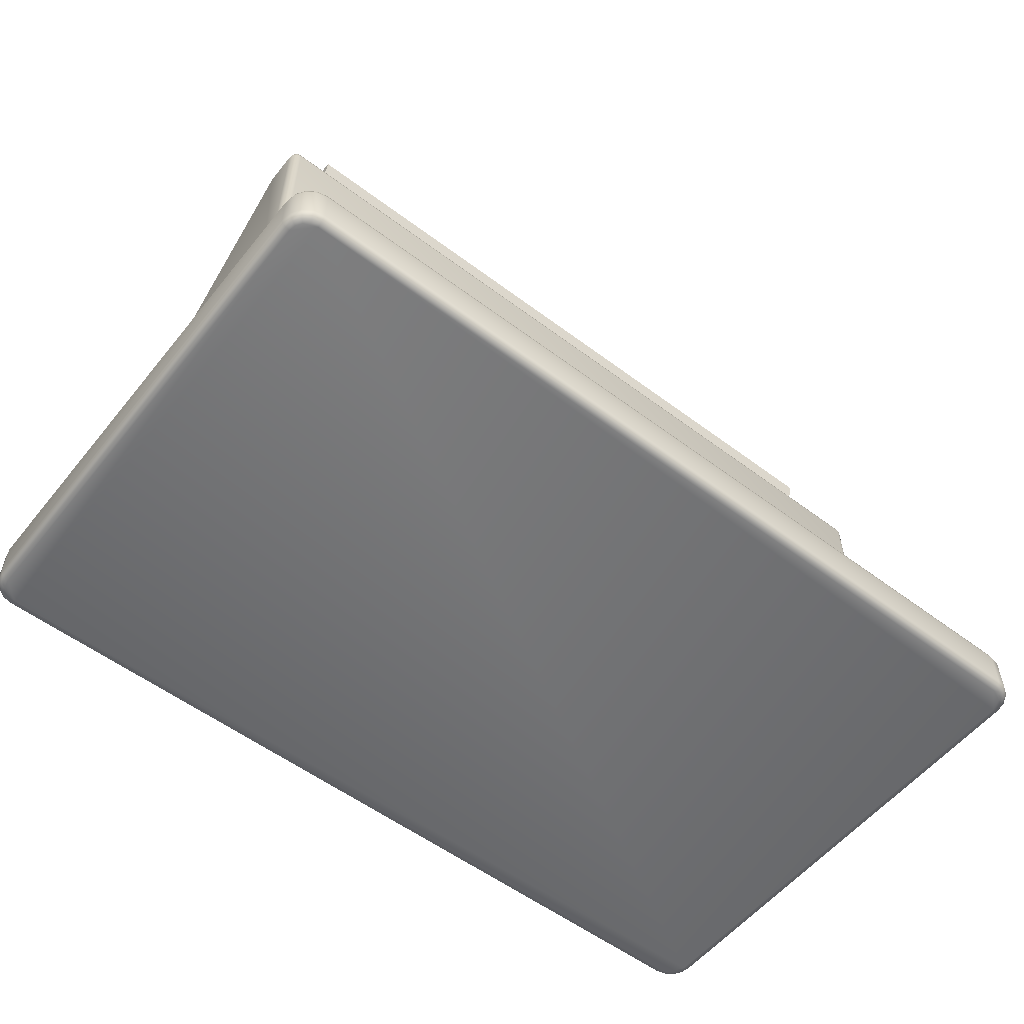
<metadata>
{"format":"obj","ext":"obj","renderer":"f3d","projection":"perspective","resolution":1024,"background":"white","views":[{"elev":-55.7,"azim":141.7,"up":"+Y"}]}
</metadata>
<code>
g vizit
v -0.03885 -0.004 -0.02567
v -0.03885 -0.004 -0.01934
v -0.03885 0.04596 -0.03705
v -0.03885 0.04622 -0.03819
v -0.03885 0.04628 -0.0361
v -0.03885 0.04647 -0.03933
v -0.03885 0.04653 -0.03724
v -0.03885 0.04672 -0.04047
v -0.03885 0.04679 -0.03838
v -0.03885 0.04698 -0.0416
v -0.03885 0.04704 -0.03952
v -0.03885 0.04723 -0.04274
v -0.03885 0.04729 -0.04066
v -0.03885 0.04755 -0.04179
v 0.03915 -0.004 -0.02567
v 0.03915 -0.004 -0.01934
v 0.03915 0.04596 -0.03705
v 0.03915 0.04622 -0.03819
v 0.03915 0.04628 -0.0361
v 0.03915 0.04647 -0.03933
v 0.03915 0.04653 -0.03724
v 0.03915 0.04672 -0.04047
v 0.03915 0.04679 -0.03838
v 0.03915 0.04698 -0.0416
v 0.03915 0.04704 -0.03952
v 0.03915 0.04723 -0.04274
v 0.03915 0.04729 -0.04066
v 0.03915 0.04755 -0.04179
f 10 14 12
f 2 5 1
f 1 5 3
f 4 9 6
f 12 1 10
f 10 1 8
f 10 8 13
f 11 8 6
f 6 8 1
f 6 1 4
f 4 1 3
f 4 3 7
f 24 27 22
f 25 20 22
f 22 20 15
f 22 15 24
f 24 15 26
f 24 26 28
f 18 21 17
f 19 16 17
f 17 16 15
f 17 15 18
f 18 15 20
f 18 20 23
f 28 26 14
f 14 26 12
f 5 2 19
f 19 2 16
f 12 26 1
f 1 26 15
f 3 5 17
f 17 5 19
f 27 24 13
f 13 24 10
f 24 28 10
f 10 28 14
f 22 27 8
f 8 27 13
f 17 21 3
f 3 21 7
f 25 22 11
f 11 22 8
f 20 25 6
f 6 25 11
f 23 20 9
f 9 20 6
f 18 23 4
f 4 23 9
f 21 18 7
f 7 18 4
f 15 16 1
f 1 16 2
g korob
v -0.05 -0.005 -0.057
v -0.05 -0.005 -0.003
v -0.05 -0.001 -0.057
v -0.05 -0.001 -0.003
v -0.0499 -0.00538 -0.057
v -0.0499 -0.00538 -0.003
v -0.04987 -0.0055 -0.057
v -0.04987 -0.0055 -0.003
v -0.04987 -0.0005 -0.057
v -0.04987 -0.0005 -0.003
v -0.04977 -0.005 -0.05815
v -0.04977 -0.005 -0.00185
v -0.04977 -0.001 -0.05815
v -0.04977 -0.001 -0.00185
v -0.04968 -0.00568 -0.057
v -0.04968 -0.00568 -0.003
v -0.04965 -0.0055 -0.0581
v -0.04965 -0.0055 -0.0019
v -0.04965 -0.0005 -0.0581
v -0.04965 -0.0005 -0.0019
v -0.0495 -0.00587 -0.057
v -0.0495 -0.00587 -0.003
v -0.0495 -0.00013 -0.057
v -0.0495 -0.00013 -0.003
v -0.04938 -0.0059 -0.057
v -0.04938 -0.0059 -0.003
v -0.04931 -0.00587 -0.05796
v -0.04931 -0.00587 -0.00204
v -0.04931 -0.00013 -0.05796
v -0.04931 -0.00013 -0.00204
v -0.04912 -0.005 -0.05912
v -0.04912 -0.005 -0.00088
v -0.04912 -0.001 -0.05912
v -0.04912 -0.001 -0.00088
v -0.04903 -0.0055 -0.05903
v -0.04903 -0.0055 -0.00097
v -0.04903 -0.0005 -0.05903
v -0.04903 -0.0005 -0.00097
v -0.049 -0.006 -0.057
v -0.049 -0.006 -0.003
v -0.049 0 -0.057
v -0.049 0 -0.003
v -0.04885 -0.006 -0.05776
v -0.04885 -0.006 -0.00224
v -0.04885 0 -0.05776
v -0.04885 0 -0.00224
v -0.04877 -0.00587 -0.05877
v -0.04877 -0.00587 -0.00123
v -0.04877 -0.00013 -0.05877
v -0.04877 -0.00013 -0.00123
v -0.04841 -0.006 -0.05841
v -0.04841 -0.006 -0.00159
v -0.04841 0 -0.05841
v -0.04841 0 -0.00159
v -0.04815 -0.005 -0.05977
v -0.04815 -0.005 -0.00023
v -0.04815 -0.001 -0.05977
v -0.04815 -0.001 -0.00023
v -0.0481 -0.0055 -0.05965
v -0.0481 -0.0055 -0.00035
v -0.0481 -0.0005 -0.05965
v -0.0481 -0.0005 -0.00035
v -0.04796 -0.00587 -0.05931
v -0.04796 -0.00587 -0.00069
v -0.04796 -0.00013 -0.05931
v -0.04796 -0.00013 -0.00069
v -0.04777 -0.006 -0.05885
v -0.04777 -0.006 -0.00115
v -0.04777 0 -0.05885
v -0.04777 0 -0.00115
v -0.047 -0.006 -0.059
v -0.047 -0.006 -0.001
v -0.047 -0.00587 -0.0595
v -0.047 -0.00587 -0.0005
v -0.047 -0.0055 -0.05987
v -0.047 -0.0055 -0.00013
v -0.047 -0.005 -0.06
v -0.047 -0.005 0
v -0.047 -0.001 -0.06
v -0.047 -0.001 0
v -0.047 -0.0005 -0.05987
v -0.047 -0.0005 -0.00013
v -0.047 -0.00013 -0.0595
v -0.047 -0.00013 -0.0005
v -0.047 0 -0.059
v -0.047 0 -0.001
v -0.045 0 -0.044
v -0.045 0 -0.016
v -0.045 0.017 -0.02044
v -0.045 0.017 -0.016
v -0.045 0.039 -0.044
v -0.045 0.039 -0.04044
v -0.04492 0 -0.04438
v -0.0449 0.039 -0.04438
v -0.04488 0.01746 -0.016
v -0.04487 0.01745 -0.02024
v -0.04487 0 -0.0155
v -0.04487 0.017 -0.0155
v -0.04487 0.0175 -0.016
v -0.04487 0.039 -0.0445
v -0.04487 0.0395 -0.044
v -0.04486 0.0175 -0.02022
v -0.04486 0.0395 -0.04022
v -0.04485 0.01753 -0.02021
v -0.04485 0.03953 -0.04021
v -0.04475 0.01743 -0.0155
v -0.04475 0.03943 -0.0445
v -0.04471 0 -0.04471
v -0.04468 0.039 -0.04468
v -0.04456 0.0178 -0.016
v -0.04456 0.0178 -0.02009
v -0.0445 0 -0.01513
v -0.0445 0.017 -0.01513
v -0.0445 0.01787 -0.016
v -0.0445 0.039 -0.04487
v -0.0445 0.03987 -0.044
v -0.04449 0.01786 -0.02006
v -0.04449 0.03986 -0.04006
v -0.04447 0.01788 -0.02005
v -0.04447 0.03988 -0.04005
v -0.04443 0.01725 -0.01513
v -0.04443 0.01775 -0.0155
v -0.04443 0.03925 -0.04487
v -0.04443 0.03975 -0.0445
v -0.04438 0 -0.04492
v -0.04438 0.039 -0.0449
v -0.04425 0.01743 -0.01513
v -0.04425 0.03943 -0.04487
v -0.04413 0.01797 -0.02001
v -0.04413 0.01797 -0.016
v -0.044 0 -0.045
v -0.044 0 -0.015
v -0.044 0.017 -0.015
v -0.044 0.0175 -0.01513
v -0.044 0.01787 -0.0155
v -0.044 0.018 -0.02
v -0.044 0.018 -0.019
v -0.044 0.018 -0.016
v -0.044 0.039 -0.045
v -0.044 0.0395 -0.04487
v -0.044 0.03987 -0.0445
v -0.044 0.04 -0.044
v -0.044 0.04 -0.04
v -0.04369 0.01789 -0.01932
v -0.04367 0.01793 -0.01994
v -0.04361 0.01792 -0.01993
v -0.04352 0.01783 -0.01949
v -0.04337 0.01777 -0.01963
v -0.04328 0.01769 -0.01972
v -0.041 0.01769 -0.01972
v -0.041 0.04 -0.04
v -0.04067 0.01765 -0.01976
v -0.04062 0.01763 -0.01977
v -0.04062 0.04 -0.04011
v -0.04061 0.04 -0.04011
v -0.04039 0.01752 -0.01985
v -0.04036 0.0175 -0.01986
v -0.04031 0.04 -0.04042
v -0.0403 0.01743 -0.01989
v -0.04021 0.04 -0.04052
v -0.04019 0.03963 -0.04022
v -0.04018 0.0397 -0.0403
v -0.04018 0.01731 -0.01995
v -0.04017 0.03983 -0.04045
v -0.04015 0.03938 -0.04008
v -0.04014 0.03933 -0.04006
v -0.04013 0.03992 -0.04062
v -0.04011 0.03995 -0.04069
v -0.04009 0.04 -0.04084
v -0.04008 0.03997 -0.04081
v -0.04008 0.0391 -0.04002
v -0.04008 0.01708 -0.02
v -0.04007 0.01706 -0.02
v -0.04005 0.017 -0.02
v -0.04005 0.039 -0.04
v -0.04003 0.04 -0.041
v -0.04 -0.004 -0.04
v -0.04 -0.004 -0.02
v -0.04 0.01651 -0.02
v -0.04 0.03851 -0.04
v 0.04 -0.004 -0.04
v 0.04 -0.004 -0.02
v 0.04 0.01651 -0.02
v 0.04 0.03851 -0.04
v 0.04003 0.04 -0.041
v 0.04005 0.017 -0.02
v 0.04005 0.039 -0.04
v 0.04008 0.03909 -0.04001
v 0.04008 0.01707 -0.01999
v 0.04008 0.03997 -0.04081
v 0.0401 0.04 -0.04086
v 0.04012 0.03994 -0.04067
v 0.04013 0.03992 -0.04062
v 0.04013 0.03929 -0.04004
v 0.04014 0.01725 -0.01997
v 0.04015 0.03938 -0.04008
v 0.04018 0.03953 -0.04015
v 0.04018 0.0397 -0.0403
v 0.04018 0.03977 -0.04037
v 0.04029 0.01745 -0.01989
v 0.0403 0.01746 -0.01989
v 0.04031 0.04 -0.04041
v 0.04036 0.04 -0.04032
v 0.04037 0.0175 -0.01986
v 0.04051 0.01759 -0.0198
v 0.04062 0.01763 -0.01978
v 0.04063 0.04 -0.04013
v 0.04076 0.04 -0.04004
v 0.04078 0.01767 -0.01974
v 0.041 0.01769 -0.01972
v 0.041 0.04 -0.04
v 0.04328 0.01769 -0.01972
v 0.04352 0.01782 -0.01948
v 0.04361 0.01792 -0.01993
v 0.04367 0.01793 -0.01994
v 0.04368 0.0179 -0.01932
v 0.04385 0.01799 -0.01915
v 0.044 0 -0.045
v 0.044 0 -0.015
v 0.044 0.017 -0.015
v 0.044 0.0175 -0.01513
v 0.044 0.01787 -0.0155
v 0.044 0.018 -0.02
v 0.044 0.018 -0.019
v 0.044 0.018 -0.016
v 0.044 0.039 -0.045
v 0.044 0.0395 -0.04487
v 0.044 0.03987 -0.0445
v 0.044 0.04 -0.044
v 0.044 0.04 -0.04
v 0.04413 0.01797 -0.016
v 0.04413 0.01797 -0.02001
v 0.04425 0.01743 -0.01513
v 0.04425 0.03943 -0.04487
v 0.04443 0.01725 -0.01513
v 0.04443 0.01775 -0.0155
v 0.04443 0.03925 -0.04487
v 0.04443 0.03975 -0.0445
v 0.04447 0.01788 -0.02005
v 0.04447 0.03988 -0.04005
v 0.04449 0.01786 -0.02006
v 0.04449 0.03986 -0.04006
v 0.0445 0 -0.04487
v 0.0445 0 -0.01513
v 0.0445 0.017 -0.01513
v 0.0445 0.01787 -0.016
v 0.0445 0.039 -0.04487
v 0.0445 0.03987 -0.044
v 0.04456 0.0178 -0.02009
v 0.04456 0.0178 -0.016
v 0.04475 0.01743 -0.0155
v 0.04475 0.03943 -0.0445
v 0.04485 0.01753 -0.02021
v 0.04485 0.03953 -0.04021
v 0.04486 0.0175 -0.02022
v 0.04486 0.0395 -0.04022
v 0.04487 0 -0.0445
v 0.04487 0 -0.0155
v 0.04487 0.017 -0.0155
v 0.04487 0.0175 -0.016
v 0.04487 0.039 -0.0445
v 0.04487 0.0395 -0.044
v 0.04487 0.01745 -0.02024
v 0.04488 0.01746 -0.016
v 0.045 0 -0.044
v 0.045 0 -0.016
v 0.045 0.017 -0.02044
v 0.045 0.017 -0.016
v 0.045 0.039 -0.044
v 0.045 0.039 -0.04044
v 0.047 -0.006 -0.059
v 0.047 -0.006 -0.001
v 0.047 -0.00587 -0.0595
v 0.047 -0.00587 -0.0005
v 0.047 -0.0055 -0.05987
v 0.047 -0.0055 -0.00013
v 0.047 -0.005 -0.06
v 0.047 -0.005 0
v 0.047 -0.001 -0.06
v 0.047 -0.001 0
v 0.047 -0.0005 -0.05987
v 0.047 -0.0005 -0.00013
v 0.047 -0.00013 -0.0595
v 0.047 -0.00013 -0.0005
v 0.047 0 -0.059
v 0.047 0 -0.001
v 0.04777 -0.006 -0.05885
v 0.04777 -0.006 -0.00115
v 0.04777 0 -0.05885
v 0.04777 0 -0.00115
v 0.04796 -0.00587 -0.05931
v 0.04796 -0.00587 -0.00069
v 0.04796 -0.00013 -0.05931
v 0.04796 -0.00013 -0.00069
v 0.0481 -0.0055 -0.05965
v 0.0481 -0.0055 -0.00035
v 0.0481 -0.0005 -0.05965
v 0.0481 -0.0005 -0.00035
v 0.04815 -0.005 -0.05977
v 0.04815 -0.005 -0.00023
v 0.04815 -0.001 -0.05977
v 0.04815 -0.001 -0.00023
v 0.04841 -0.006 -0.05841
v 0.04841 -0.006 -0.00159
v 0.04841 0 -0.05841
v 0.04841 0 -0.00159
v 0.04877 -0.00587 -0.05877
v 0.04877 -0.00587 -0.00123
v 0.04877 -0.00013 -0.05877
v 0.04877 -0.00013 -0.00123
v 0.04885 -0.006 -0.05776
v 0.04885 -0.006 -0.00224
v 0.04885 0 -0.05776
v 0.04885 0 -0.00224
v 0.049 -0.006 -0.057
v 0.049 -0.006 -0.003
v 0.049 0 -0.057
v 0.049 0 -0.003
v 0.04903 -0.0055 -0.05903
v 0.04903 -0.0055 -0.00097
v 0.04903 -0.0005 -0.05903
v 0.04903 -0.0005 -0.00097
v 0.04912 -0.005 -0.05912
v 0.04912 -0.005 -0.00088
v 0.04912 -0.001 -0.05912
v 0.04912 -0.001 -0.00088
v 0.04931 -0.00587 -0.05796
v 0.04931 -0.00587 -0.00204
v 0.04931 -0.00013 -0.05796
v 0.04931 -0.00013 -0.00204
v 0.0495 -0.00587 -0.057
v 0.0495 -0.00587 -0.003
v 0.0495 -0.00013 -0.057
v 0.0495 -0.00013 -0.003
v 0.04965 -0.0055 -0.0581
v 0.04965 -0.0055 -0.0019
v 0.04965 -0.0005 -0.0581
v 0.04965 -0.0005 -0.0019
v 0.04977 -0.005 -0.05815
v 0.04977 -0.005 -0.00185
v 0.04977 -0.001 -0.05815
v 0.04977 -0.001 -0.00185
v 0.04987 -0.0055 -0.057
v 0.04987 -0.0055 -0.003
v 0.04987 -0.0005 -0.057
v 0.04987 -0.0005 -0.003
v 0.05 -0.005 -0.057
v 0.05 -0.005 -0.003
v 0.05 -0.001 -0.057
v 0.05 -0.001 -0.003
f 271 285 345
f 314 247 114
f 114 247 160
f 160 140 70
f 318 334 342
f 285 293 345
f 345 293 294
f 345 294 346
f 98 114 82
f 82 114 160
f 82 160 74
f 74 160 70
f 314 318 247
f 247 318 342
f 247 342 272
f 272 342 346
f 272 346 286
f 286 346 294
f 140 125 70
f 70 125 116
f 70 116 69
f 69 116 115
f 69 115 121
f 317 313 333
f 333 313 246
f 246 313 159
f 159 313 113
f 159 113 97
f 271 345 246
f 246 345 341
f 246 341 333
f 121 136 69
f 69 136 153
f 69 153 73
f 73 153 159
f 73 159 81
f 81 159 97
f 29 31 41
f 29 41 39
f 39 41 61
f 39 61 59
f 59 61 85
f 59 85 83
f 83 85 107
f 83 107 105
f 105 107 305
f 305 107 307
f 305 307 329
f 305 329 327
f 327 329 353
f 327 353 351
f 351 353 369
f 351 369 367
f 367 369 377
f 367 377 375
f 375 377 376
f 376 377 378
f 376 378 370
f 376 370 368
f 368 370 354
f 368 354 352
f 352 354 330
f 352 330 328
f 328 330 308
f 328 308 306
f 306 308 106
f 106 308 108
f 106 108 86
f 106 86 84
f 84 86 62
f 84 62 60
f 60 62 42
f 60 42 40
f 40 42 32
f 40 32 30
f 31 29 32
f 32 29 30
f 299 315 331
f 332 316 340
f 340 316 300
f 80 72 96
f 96 72 68
f 96 68 100
f 100 68 300
f 67 71 79
f 331 339 299
f 299 339 343
f 299 343 300
f 300 343 344
f 300 344 340
f 300 68 299
f 299 68 67
f 299 67 99
f 99 67 79
f 99 79 95
f 186 188 197
f 186 197 170
f 170 197 204
f 170 204 257
f 257 204 213
f 257 213 219
f 183 186 182
f 182 186 170
f 182 170 179
f 179 170 171
f 219 230 257
f 257 230 231
f 257 231 235
f 235 236 257
f 257 236 239
f 257 239 258
f 246 159 254
f 254 159 167
f 120 119 117
f 117 119 115
f 117 115 118
f 118 115 116
f 248 161 247
f 247 161 160
f 296 294 295
f 295 294 293
f 295 293 298
f 298 293 297
f 210 209 206
f 206 209 205
f 210 206 211
f 211 206 207
f 211 207 214
f 214 207 202
f 212 209 211
f 211 209 210
f 215 203 208
f 205 209 208
f 208 209 212
f 208 212 215
f 207 206 208
f 208 206 205
f 165 166 252
f 252 166 253
f 238 240 239
f 239 240 242
f 239 242 258
f 258 242 243
f 258 243 251
f 177 178 174
f 174 178 179
f 174 179 173
f 173 179 171
f 173 171 164
f 218 219 213
f 216 215 214
f 214 215 212
f 214 212 211
f 219 218 230
f 230 218 220
f 230 220 221
f 221 227 230
f 230 227 226
f 230 226 225
f 214 217 216
f 216 217 223
f 216 223 222
f 231 230 228
f 228 230 225
f 228 225 223
f 223 225 224
f 223 224 222
f 231 228 235
f 235 228 229
f 235 229 232
f 238 239 237
f 237 239 236
f 237 236 234
f 234 236 235
f 234 235 233
f 233 235 232
f 200 201 208
f 208 201 202
f 208 202 207
f 208 203 200
f 200 203 199
f 200 199 191
f 193 189 186
f 191 199 187
f 187 199 194
f 187 194 193
f 193 186 187
f 187 186 183
f 187 183 185
f 182 179 178
f 178 180 182
f 182 180 181
f 182 181 183
f 183 181 184
f 183 184 185
f 258 251 268
f 268 251 260
f 268 260 270
f 260 267 270
f 270 267 269
f 270 269 282
f 282 269 277
f 282 277 284
f 284 277 281
f 295 298 291
f 291 298 284
f 291 284 283
f 283 284 281
f 297 290 298
f 298 290 284
f 284 290 282
f 282 290 276
f 282 276 270
f 270 276 268
f 268 276 257
f 268 257 258
f 252 260 245
f 245 260 251
f 245 251 244
f 244 251 243
f 244 243 241
f 241 243 242
f 241 242 240
f 278 267 274
f 274 267 260
f 274 260 259
f 259 260 252
f 259 252 253
f 283 281 292
f 292 281 288
f 288 281 277
f 288 277 278
f 278 277 269
f 278 269 267
f 283 292 291
f 291 292 296
f 291 296 295
f 170 257 256
f 170 256 169
f 169 256 255
f 169 255 168
f 168 255 254
f 168 254 167
f 253 166 163
f 253 163 250
f 250 163 162
f 250 162 249
f 249 162 161
f 249 161 248
f 171 170 148
f 148 170 144
f 148 144 146
f 146 144 133
f 133 144 129
f 133 129 131
f 131 129 119
f 131 119 120
f 118 123 117
f 117 123 124
f 147 138 142
f 147 142 157
f 147 145 138
f 138 145 139
f 138 139 127
f 127 139 132
f 127 132 123
f 123 132 130
f 123 130 124
f 158 166 165
f 142 158 157
f 157 158 165
f 157 165 164
f 164 165 173
f 165 172 173
f 173 172 175
f 173 175 174
f 174 175 176
f 174 176 177
f 157 164 171
f 157 171 147
f 147 171 148
f 147 148 145
f 145 148 146
f 145 146 139
f 139 146 132
f 132 146 133
f 132 133 130
f 130 133 131
f 130 131 124
f 124 131 120
f 124 120 117
f 241 240 238
f 185 237 234
f 237 185 238
f 238 185 184
f 238 184 241
f 241 184 181
f 241 181 180
f 177 176 178
f 178 176 175
f 191 232 200
f 200 232 201
f 201 232 202
f 202 232 229
f 202 229 228
f 228 223 202
f 202 223 217
f 202 217 214
f 234 233 185
f 185 233 232
f 185 232 187
f 187 232 191
f 245 175 252
f 252 175 172
f 252 172 165
f 180 178 241
f 241 178 175
f 241 175 244
f 244 175 245
f 199 203 215
f 199 215 194
f 194 215 216
f 194 216 193
f 218 213 204
f 218 204 220
f 220 204 198
f 220 198 221
f 216 222 193
f 193 222 224
f 193 224 189
f 189 224 225
f 189 225 190
f 190 225 226
f 190 226 192
f 192 226 227
f 192 227 195
f 195 227 221
f 195 221 196
f 196 221 198
f 297 293 285
f 297 285 289
f 289 285 271
f 289 271 275
f 275 271 246
f 275 246 254
f 265 275 254
f 265 254 262
f 297 289 290
f 290 289 280
f 290 280 276
f 276 280 266
f 276 266 257
f 257 266 256
f 289 275 280
f 280 275 265
f 280 265 266
f 266 265 262
f 266 262 256
f 256 262 255
f 255 262 254
f 248 247 272
f 248 272 273
f 273 272 286
f 273 286 287
f 287 286 294
f 287 294 296
f 292 288 279
f 263 273 287
f 273 263 248
f 264 250 249
f 253 250 259
f 259 250 264
f 259 264 274
f 274 264 278
f 288 278 279
f 279 278 264
f 279 264 261
f 261 264 249
f 261 249 248
f 296 292 287
f 287 292 279
f 287 279 263
f 263 279 261
f 263 261 248
f 115 119 122
f 167 159 153
f 128 137 136
f 136 137 143
f 136 143 153
f 153 143 154
f 153 154 167
f 128 136 122
f 122 136 121
f 122 121 115
f 144 170 169
f 129 144 152
f 119 129 122
f 122 129 135
f 151 137 135
f 135 137 128
f 135 128 122
f 167 154 151
f 151 154 143
f 151 143 137
f 129 152 135
f 135 152 156
f 135 156 151
f 151 156 167
f 144 169 152
f 152 169 168
f 152 168 156
f 156 168 167
f 118 116 125
f 118 125 126
f 126 125 140
f 126 140 141
f 141 140 160
f 141 160 161
f 155 162 163
f 162 155 161
f 150 134 149
f 161 149 141
f 141 149 134
f 141 134 126
f 126 134 123
f 126 123 118
f 158 142 150
f 150 142 138
f 150 138 134
f 134 138 127
f 134 127 123
f 166 158 163
f 163 158 150
f 163 150 155
f 155 150 149
f 155 149 161
f 306 304 328
f 328 304 324
f 328 324 352
f 352 324 348
f 352 348 368
f 368 348 364
f 368 364 376
f 376 364 372
f 304 302 324
f 324 302 320
f 324 320 348
f 348 320 336
f 348 336 364
f 364 336 356
f 364 356 372
f 372 356 360
f 302 300 320
f 320 300 316
f 320 316 336
f 336 316 332
f 336 332 356
f 356 332 340
f 356 340 360
f 360 340 344
f 375 376 372
f 375 372 371
f 371 372 360
f 371 360 359
f 359 360 344
f 359 344 343
f 306 106 104
f 306 104 304
f 304 104 102
f 304 102 302
f 302 102 100
f 302 100 300
f 375 371 367
f 367 371 363
f 367 363 351
f 351 363 347
f 351 347 327
f 327 347 323
f 327 323 305
f 305 323 303
f 371 359 363
f 363 359 355
f 363 355 347
f 347 355 335
f 347 335 323
f 323 335 319
f 323 319 303
f 303 319 301
f 359 343 355
f 355 343 339
f 355 339 335
f 335 339 331
f 335 331 319
f 319 331 315
f 319 315 301
f 301 315 299
f 54 68 72
f 44 50 56
f 34 36 46
f 30 34 40
f 40 34 46
f 40 46 60
f 60 46 64
f 60 64 84
f 84 64 88
f 84 88 106
f 106 88 104
f 36 44 46
f 46 44 56
f 46 56 64
f 64 56 76
f 64 76 88
f 88 76 92
f 88 92 104
f 104 92 102
f 50 54 56
f 56 54 72
f 56 72 76
f 76 72 80
f 76 80 92
f 92 80 96
f 92 96 102
f 102 96 100
f 105 305 303
f 105 303 103
f 103 303 301
f 103 301 101
f 101 301 299
f 101 299 99
f 67 68 54
f 34 30 33
f 33 30 29
f 34 33 36
f 36 33 35
f 36 35 44
f 44 35 43
f 44 43 50
f 50 43 49
f 50 49 54
f 54 49 53
f 54 53 67
f 53 49 55
f 43 35 45
f 33 29 39
f 105 103 83
f 83 103 87
f 83 87 59
f 59 87 63
f 59 63 39
f 39 63 45
f 39 45 33
f 33 45 35
f 103 101 87
f 87 101 91
f 87 91 63
f 63 91 75
f 63 75 45
f 45 75 55
f 45 55 43
f 43 55 49
f 101 99 91
f 91 99 95
f 91 95 75
f 75 95 79
f 75 79 55
f 55 79 71
f 55 71 53
f 53 71 67
f 345 361 341
f 341 361 357
f 341 357 333
f 333 357 337
f 333 337 317
f 317 337 321
f 317 321 313
f 313 321 311
f 361 373 357
f 357 373 365
f 357 365 337
f 337 365 349
f 337 349 321
f 321 349 325
f 321 325 311
f 311 325 309
f 373 377 365
f 365 377 369
f 365 369 349
f 349 369 353
f 349 353 325
f 325 353 329
f 325 329 309
f 309 329 307
f 307 107 109
f 307 109 309
f 309 109 111
f 309 111 311
f 311 111 113
f 311 113 313
f 378 377 373
f 378 373 374
f 374 373 361
f 374 361 362
f 362 361 345
f 362 345 346
f 113 111 97
f 97 111 93
f 97 93 81
f 81 93 77
f 81 77 73
f 73 77 57
f 73 57 69
f 69 57 51
f 111 109 93
f 93 109 89
f 93 89 77
f 77 89 65
f 77 65 57
f 57 65 47
f 57 47 51
f 51 47 37
f 109 107 89
f 89 107 85
f 89 85 65
f 65 85 61
f 65 61 47
f 47 61 41
f 47 41 37
f 37 41 31
f 314 312 318
f 318 312 322
f 318 322 334
f 334 322 338
f 334 338 342
f 342 338 358
f 342 358 346
f 346 358 362
f 312 310 322
f 322 310 326
f 322 326 338
f 338 326 350
f 338 350 358
f 358 350 366
f 358 366 362
f 362 366 374
f 310 308 326
f 326 308 330
f 326 330 350
f 350 330 354
f 350 354 366
f 366 354 370
f 366 370 374
f 374 370 378
f 31 32 38
f 31 38 37
f 37 38 52
f 37 52 51
f 51 52 70
f 51 70 69
f 108 308 310
f 108 310 110
f 110 310 312
f 110 312 112
f 112 312 314
f 112 314 114
f 70 52 74
f 74 52 58
f 74 58 82
f 82 58 78
f 82 78 98
f 98 78 94
f 98 94 114
f 114 94 112
f 52 38 58
f 58 38 48
f 58 48 78
f 78 48 66
f 78 66 94
f 94 66 90
f 94 90 112
f 112 90 110
f 38 32 48
f 48 32 42
f 48 42 66
f 66 42 62
f 66 62 90
f 90 62 86
f 90 86 110
f 110 86 108
f 189 190 186
f 186 190 192
f 186 192 188
f 192 195 188
f 188 195 196
f 188 196 197
f 197 196 198
f 197 198 204

</code>
